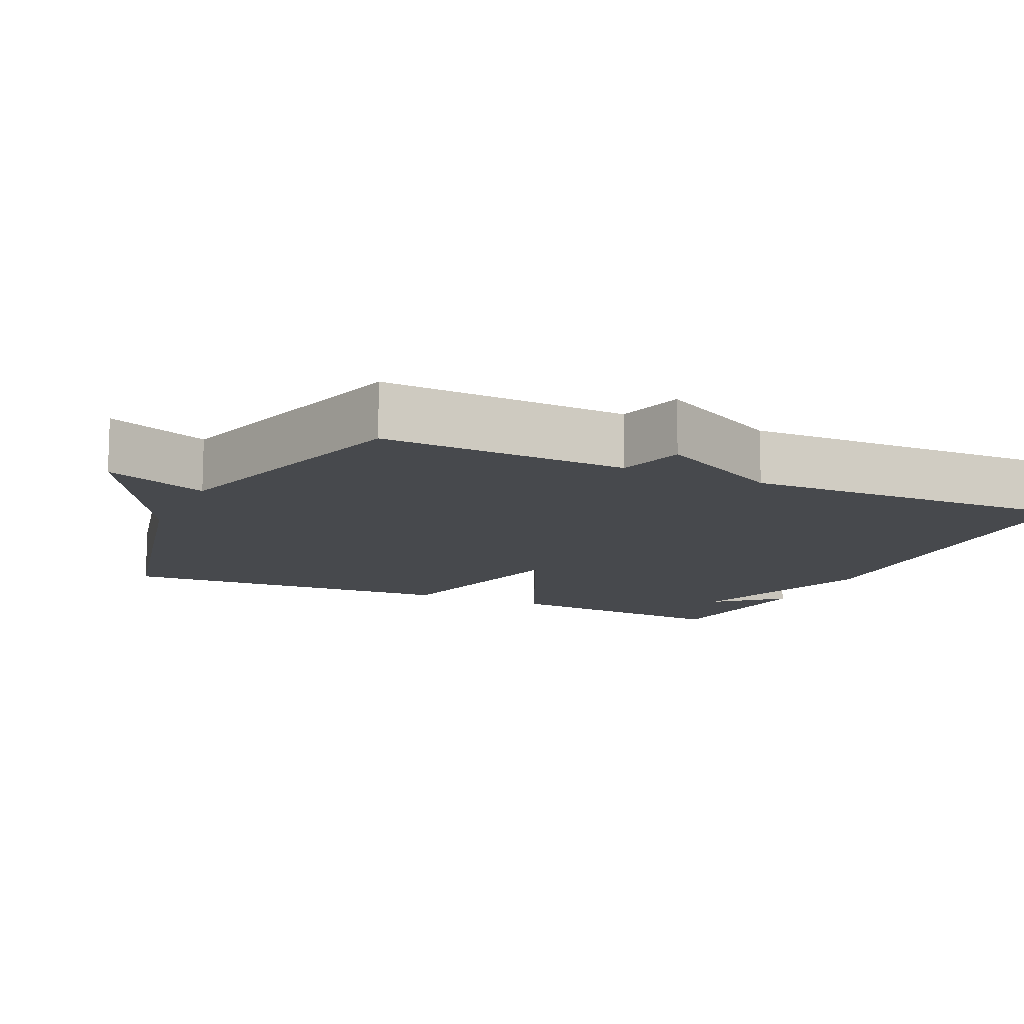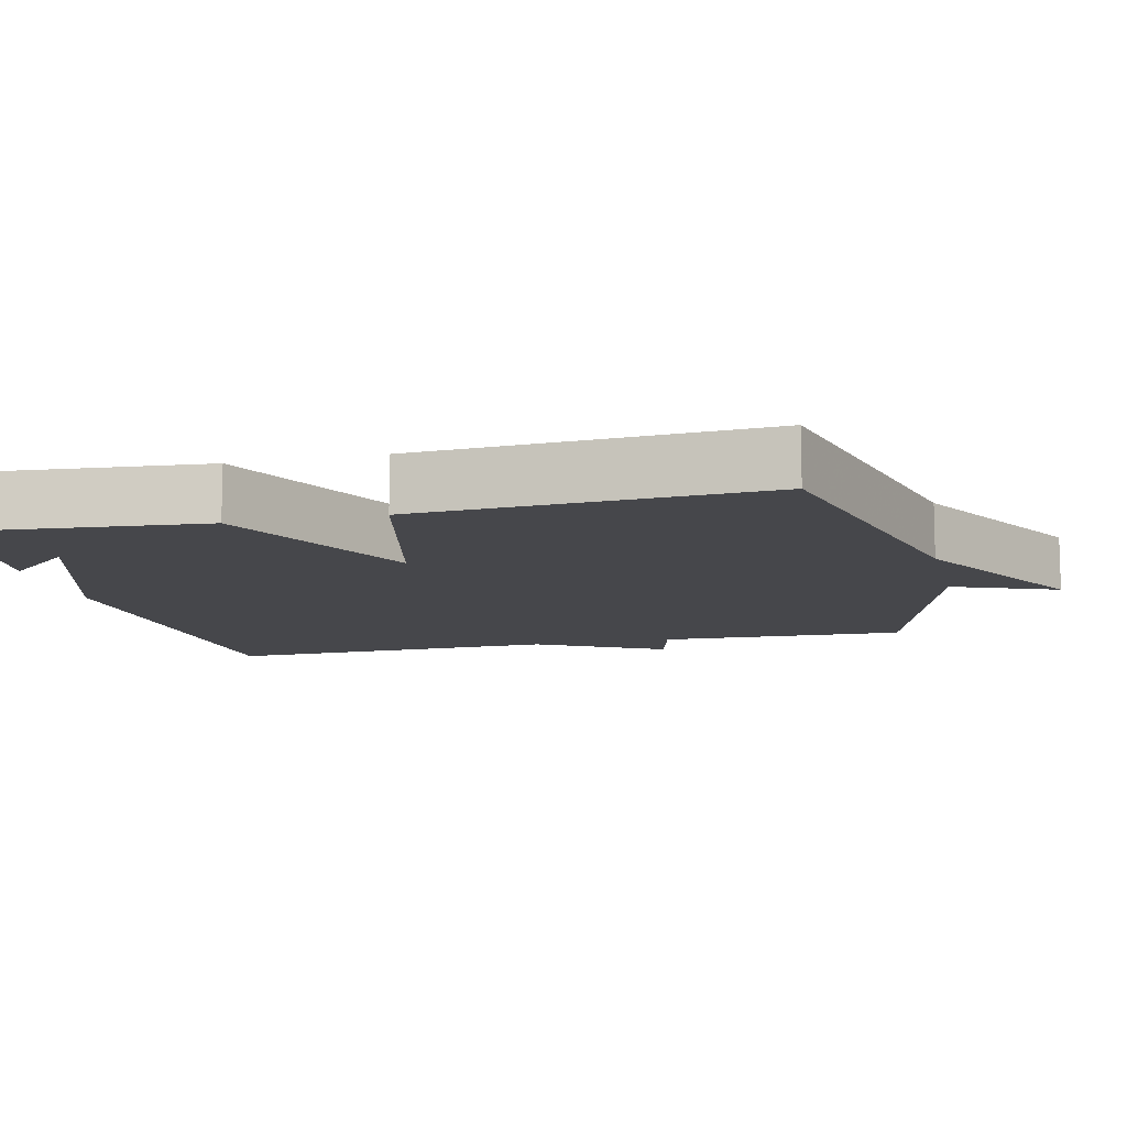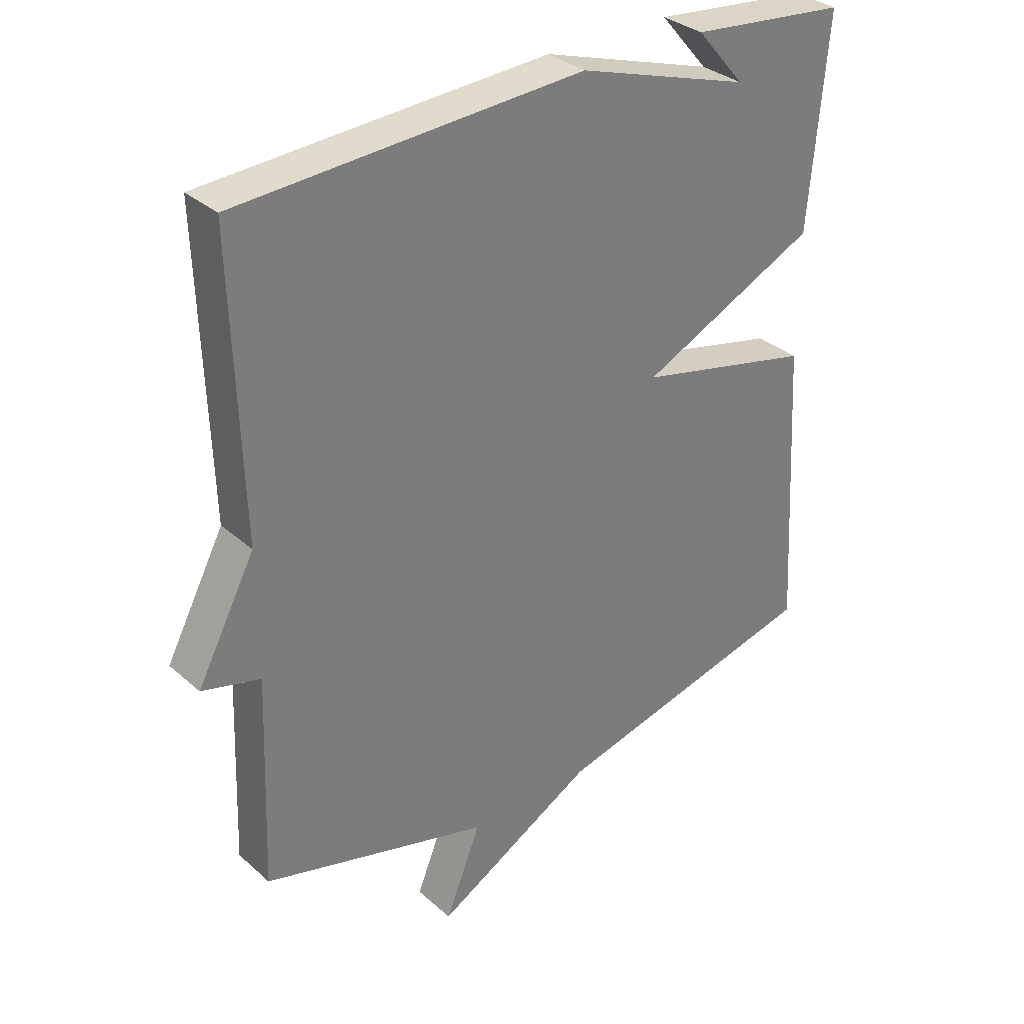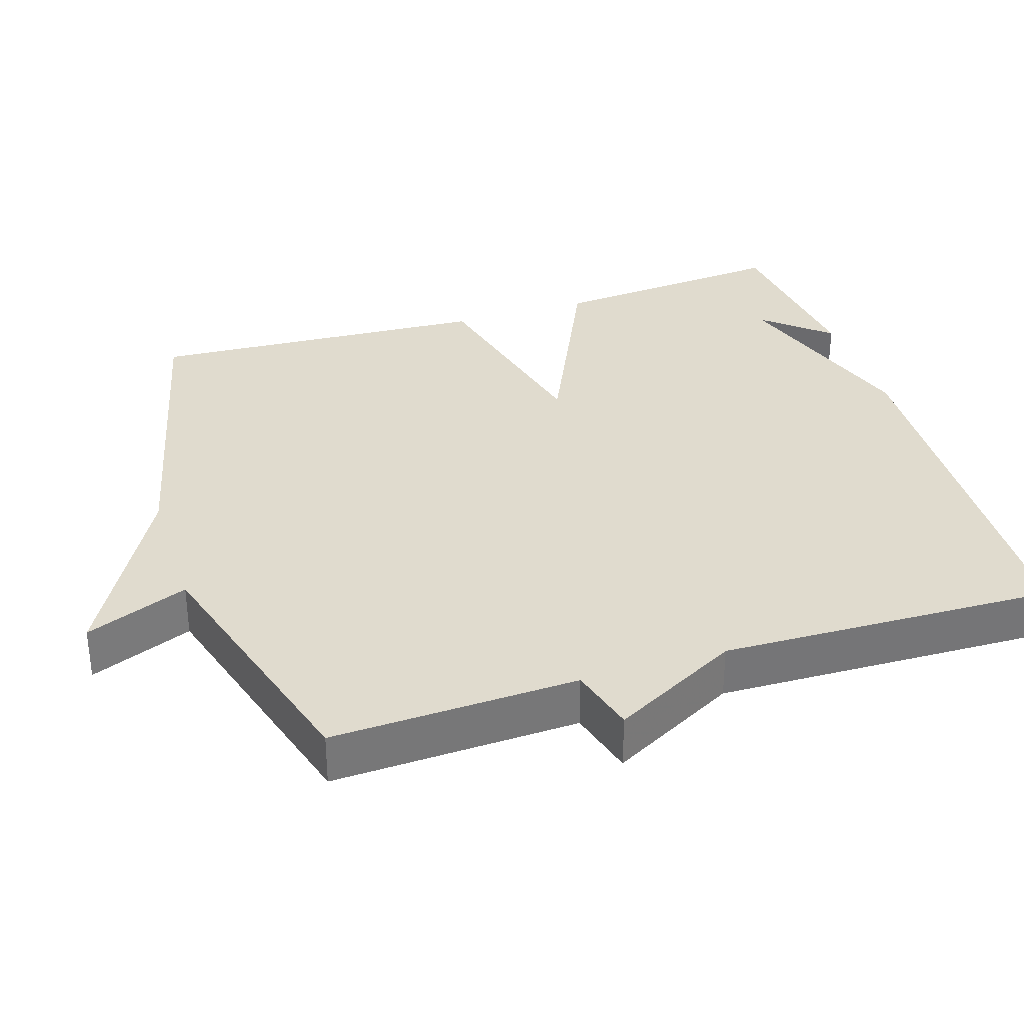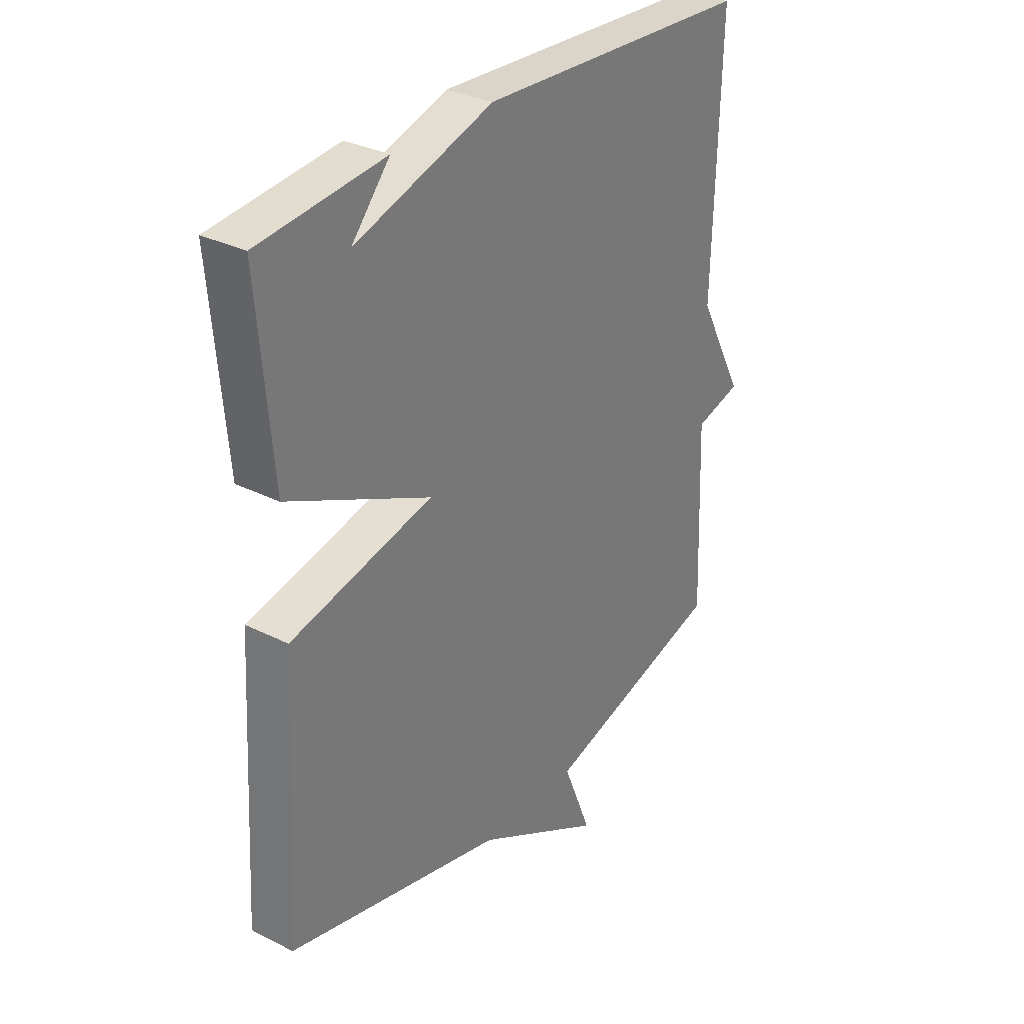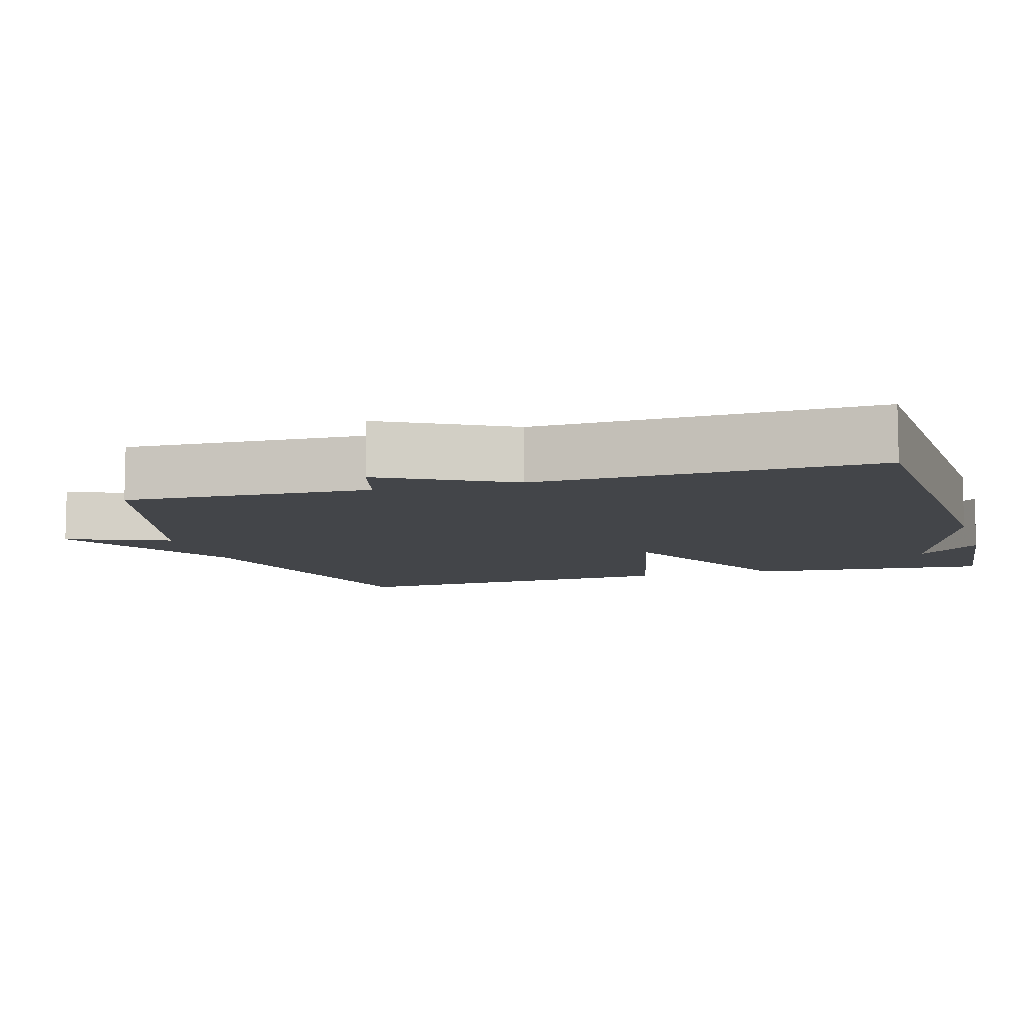
<metadata>
{"format":"obj","ext":"obj","renderer":"f3d","projection":"perspective","resolution":1024,"background":"white","views":[{"elev":-12.1,"azim":-115.0,"up":"+Y"},{"elev":-10.7,"azim":103.4,"up":"+Y"},{"elev":32.9,"azim":-39.8,"up":"+Z"},{"elev":33.5,"azim":-107.9,"up":"+Y"},{"elev":31.3,"azim":125.6,"up":"+Z"},{"elev":-8.7,"azim":-73.6,"up":"+Y"}]}
</metadata>
<code>
v -0.5 0.07 0.5
v 0.049 0.07 0.527
v 0.326 0.07 0.438
v 0.249 0.07 0.527
v 0.5 0.07 0.5
v 0.472 0.07 0.17
v 0.187 0.07 0.037
v 0.472 0.07 -0.03
v 0.5 0.07 -0.5
v 0.065 0.07 -0.604
v -0.192 0.07 -0.746
v -0.135 0.07 -0.604
v -0.5 0.07 -0.5
v -0.487 0.07 -0.162
v -0.58 0.07 -0.137
v -0.487 0.07 0.038
v -0.5 0 0.5
v 0.049 0 0.527
v 0.326 0 0.438
v 0.249 0 0.527
v 0.5 0 0.5
v 0.472 0 0.17
v 0.187 0 0.037
v 0.472 0 -0.03
v 0.5 0 -0.5
v 0.065 0 -0.604
v -0.192 0 -0.746
v -0.135 0 -0.604
v -0.5 0 -0.5
v -0.487 0 -0.162
v -0.58 0 -0.137
v -0.487 0 0.038
f 14 15 16
f 12 13 14
f 12 14 16
f 10 11 12
f 10 12 16
f 9 10 16
f 8 9 16
f 7 8 16
f 1 2 3
f 16 1 3
f 7 16 3
f 6 7 3
f 3 4 5
f 3 5 6
f 32 31 30
f 30 29 28
f 32 30 28
f 28 27 26
f 32 28 26
f 32 26 25
f 32 25 24
f 32 24 23
f 19 18 17
f 19 17 32
f 19 32 23
f 19 23 22
f 21 20 19
f 22 21 19
f 1 17 18 2
f 2 18 19 3
f 3 19 20 4
f 4 20 21 5
f 5 21 22 6
f 6 22 23 7
f 7 23 24 8
f 8 24 25 9
f 9 25 26 10
f 10 26 27 11
f 11 27 28 12
f 12 28 29 13
f 13 29 30 14
f 14 30 31 15
f 15 31 32 16
f 16 32 17 1

</code>
